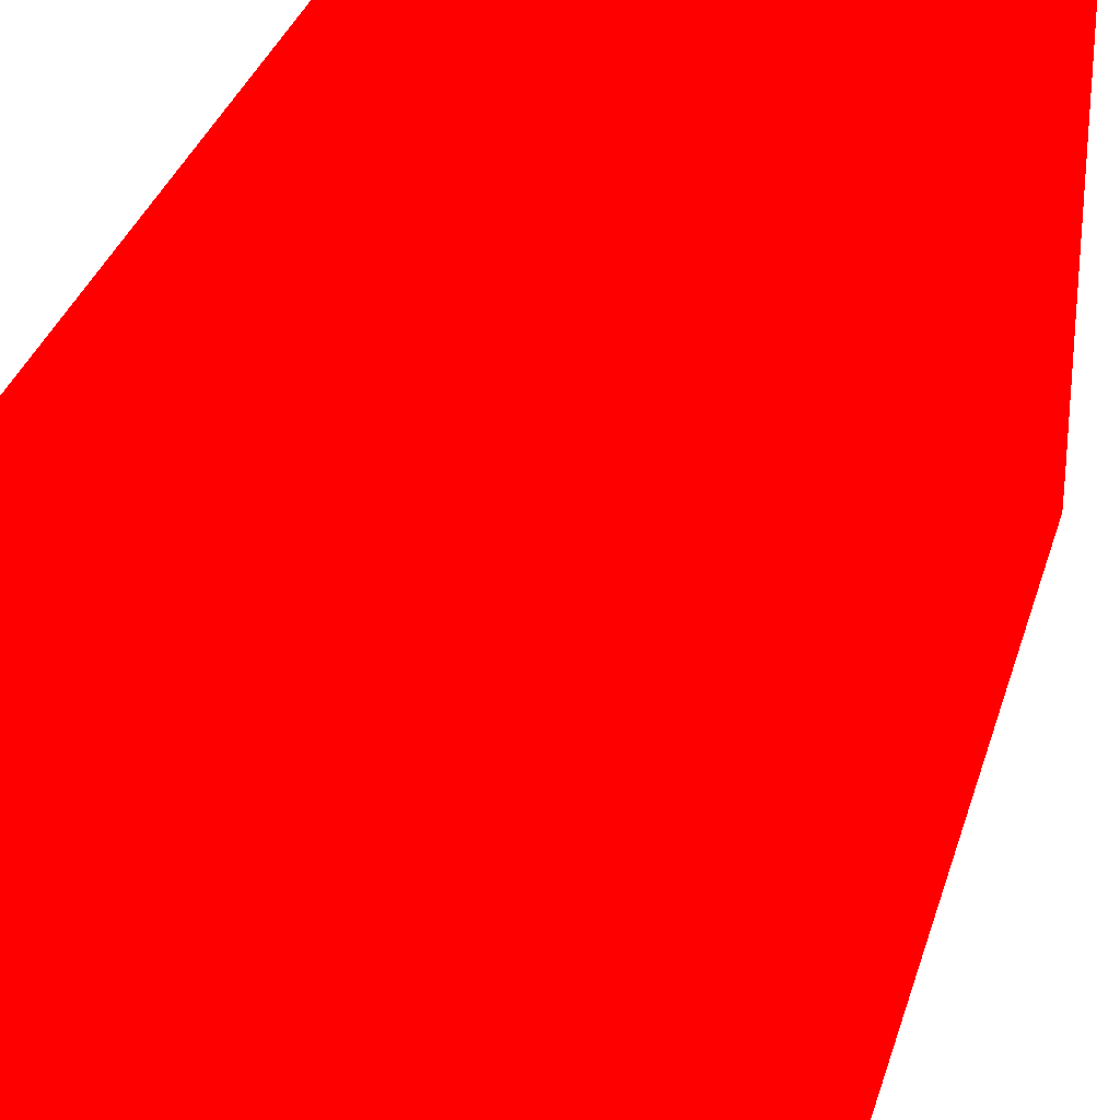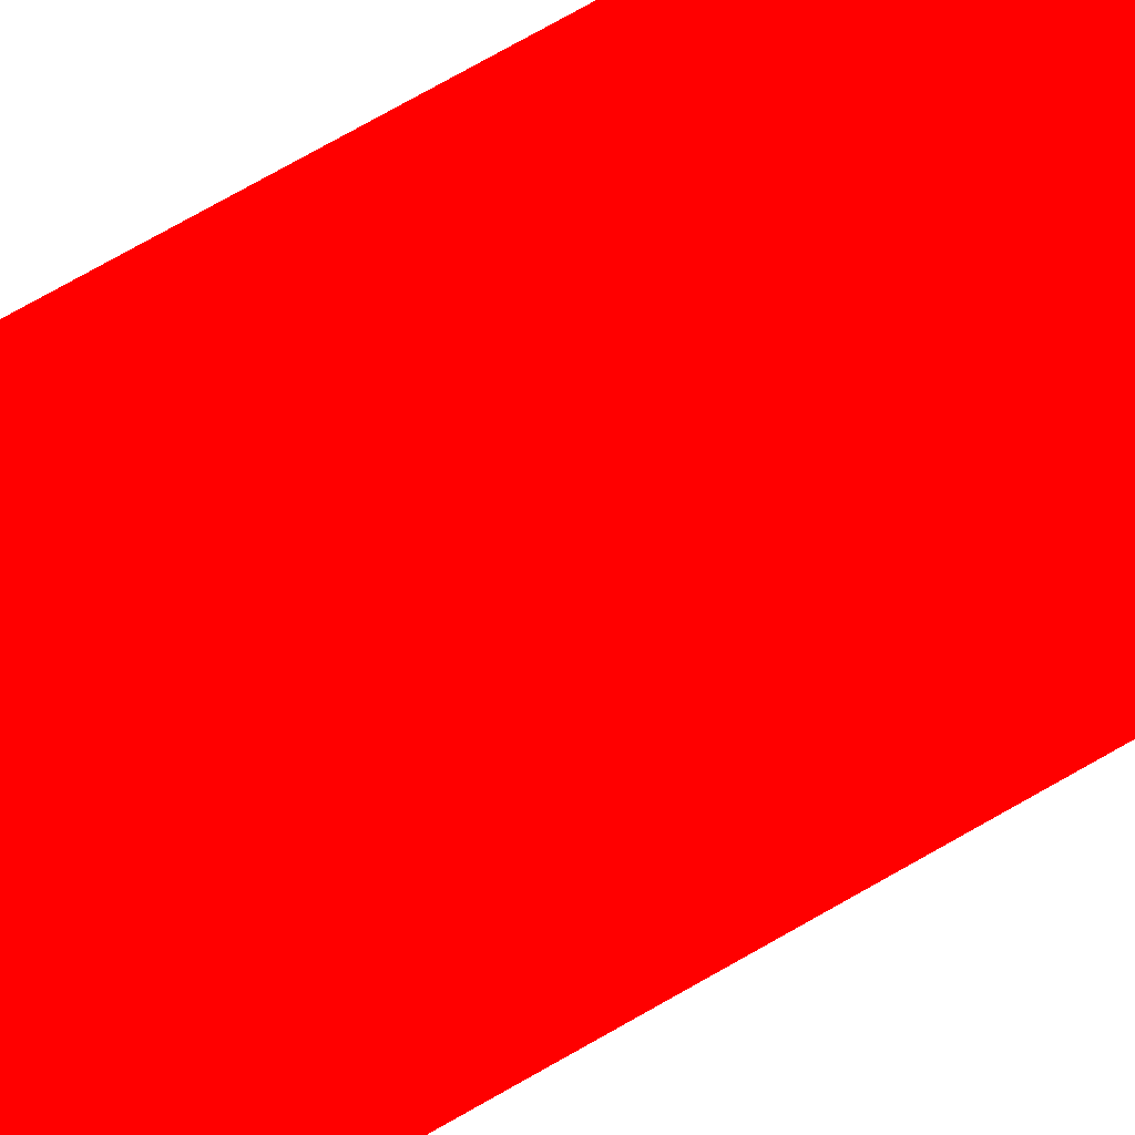
<metadata>
{"format":"obj","ext":"obj","renderer":"f3d","projection":"perspective","resolution":1024,"background":"white","views":[{"elev":30.2,"azim":-165.6,"up":"+Y"},{"elev":79.8,"azim":60.9,"up":"+Y"}]}
</metadata>
<code>
g SM_Pillar_3
v -0.4829 0.4661 0.08134 1 0 0 1
v -0.4661 0.4661 0.04106 1 0 0 1
v -0.4661 0.4829 0.08134 1 0 0 1
v -0.4661 0.4829 2.319 1 0 0 1
v -0.4661 0.4661 2.359 1 0 0 1
v -0.4829 0.4661 2.319 1 0 0 1
v -0.4661 -0.4661 0.04106 1 0 0 1
v -0.4829 -0.4661 0.08134 1 0 0 1
v -0.4661 -0.4829 0.08134 1 0 0 1
v -0.4829 -0.4661 2.319 1 0 0 1
v -0.4661 -0.4661 2.359 1 0 0 1
v -0.4661 -0.4829 2.319 1 0 0 1
v 0.4661 0.4661 0.04106 1 0 0 1
v 0.4829 0.4661 0.08134 1 0 0 1
v 0.4661 0.4829 0.08134 1 0 0 1
v 0.4829 0.4661 2.319 1 0 0 1
v 0.4661 0.4661 2.359 1 0 0 1
v 0.4661 0.4829 2.319 1 0 0 1
v 0.4661 -0.4661 0.04106 1 0 0 1
v 0.4661 -0.4829 0.08134 1 0 0 1
v 0.4829 -0.4661 0.08134 1 0 0 1
v 0.4661 -0.4829 2.319 1 0 0 1
v 0.4661 -0.4661 2.359 1 0 0 1
v 0.4829 -0.4661 2.319 1 0 0 1
v -0.435 -0.435 2.4 1 0 0 1
v -0.435 0.435 2.4 1 0 0 1
v 0.435 -0.435 2.4 1 0 0 1
v 0.435 0.435 2.4 1 0 0 1
v 0.435 0.435 0 1 0 0 1
v -0.435 0.435 0 1 0 0 1
v -0.435 -0.435 -0 1 0 0 1
v 0.435 -0.435 -0 1 0 0 1
v -0.4913 0.4675 0.1559 1 0 0 1
v -0.5 0.435 0.1559 1 0 0 1
v -0.4829 0.4661 0.08134 1 0 0 1
v -0.4913 0.435 0.07805 1 0 0 1
v -0.4829 0.4661 0.08134 1 0 0 1
v -0.4675 0.435 0.02083 1 0 0 1
v -0.4661 0.4661 0.04106 1 0 0 1
v -0.4913 0.435 0.07805 1 0 0 1
v -0.4661 0.4661 0.04106 1 0 0 1
v -0.435 0.435 0 1 0 0 1
v -0.435 0.4675 0.02083 1 0 0 1
v -0.4675 0.435 0.02083 1 0 0 1
v -0.435 0.4913 0.07805 1 0 0 1
v -0.4661 0.4661 0.04106 1 0 0 1
v -0.435 0.4675 0.02083 1 0 0 1
v -0.4661 0.4829 0.08134 1 0 0 1
v -0.4661 0.4829 0.08134 1 0 0 1
v -0.435 0.5 0.1559 1 0 0 1
v -0.4675 0.4913 0.1559 1 0 0 1
v -0.435 0.4913 0.07805 1 0 0 1
v -0.4913 0.4675 0.1559 1 0 0 1
v -0.4661 0.4829 0.08134 1 0 0 1
v -0.4675 0.4913 0.1559 1 0 0 1
v -0.4829 0.4661 0.08134 1 0 0 1
v -0.4661 0.4829 2.319 1 0 0 1
v -0.435 0.5 2.244 1 0 0 1
v -0.435 0.4913 2.322 1 0 0 1
v -0.4675 0.4913 2.244 1 0 0 1
v -0.4661 0.4661 2.359 1 0 0 1
v -0.435 0.4913 2.322 1 0 0 1
v -0.435 0.4675 2.379 1 0 0 1
v -0.4661 0.4829 2.319 1 0 0 1
v -0.4661 0.4661 2.359 1 0 0 1
v -0.435 0.435 2.4 1 0 0 1
v -0.4675 0.435 2.379 1 0 0 1
v -0.435 0.4675 2.379 1 0 0 1
v -0.4913 0.435 2.322 1 0 0 1
v -0.4829 0.4661 2.319 1 0 0 1
v -0.4675 0.435 2.379 1 0 0 1
v -0.4661 0.4661 2.359 1 0 0 1
v -0.4829 0.4661 2.319 1 0 0 1
v -0.4913 0.435 2.322 1 0 0 1
v -0.5 0.435 2.244 1 0 0 1
v -0.4913 0.4675 2.244 1 0 0 1
v -0.4829 0.4661 2.319 1 0 0 1
v -0.4913 0.4675 2.244 1 0 0 1
v -0.4661 0.4829 2.319 1 0 0 1
v -0.4675 0.4913 2.244 1 0 0 1
v -0.4661 -0.4661 0.04106 1 0 0 1
v -0.435 -0.435 -0 1 0 0 1
v -0.4675 -0.435 0.02083 1 0 0 1
v -0.435 -0.4675 0.02083 1 0 0 1
v -0.4913 -0.435 0.07805 1 0 0 1
v -0.4829 -0.4661 0.08134 1 0 0 1
v -0.4675 -0.435 0.02083 1 0 0 1
v -0.4661 -0.4661 0.04106 1 0 0 1
v -0.4829 -0.4661 0.08134 1 0 0 1
v -0.5 -0.435 0.1559 1 0 0 1
v -0.4913 -0.4675 0.1559 1 0 0 1
v -0.4913 -0.435 0.07805 1 0 0 1
v -0.4675 -0.4913 0.1559 1 0 0 1
v -0.4661 -0.4829 0.08134 1 0 0 1
v -0.4913 -0.4675 0.1559 1 0 0 1
v -0.4829 -0.4661 0.08134 1 0 0 1
v -0.4675 -0.4913 0.1559 1 0 0 1
v -0.435 -0.5 0.1559 1 0 0 1
v -0.4661 -0.4829 0.08134 1 0 0 1
v -0.435 -0.4913 0.07805 1 0 0 1
v -0.435 -0.4675 0.02083 1 0 0 1
v -0.4661 -0.4661 0.04106 1 0 0 1
v -0.435 -0.4913 0.07805 1 0 0 1
v -0.4661 -0.4829 0.08134 1 0 0 1
v -0.4829 -0.4661 2.319 1 0 0 1
v -0.5 -0.435 2.244 1 0 0 1
v -0.4913 -0.435 2.322 1 0 0 1
v -0.4913 -0.4675 2.244 1 0 0 1
v -0.4829 -0.4661 2.319 1 0 0 1
v -0.4675 -0.435 2.379 1 0 0 1
v -0.4661 -0.4661 2.359 1 0 0 1
v -0.4913 -0.435 2.322 1 0 0 1
v -0.4661 -0.4661 2.359 1 0 0 1
v -0.435 -0.435 2.4 1 0 0 1
v -0.435 -0.4675 2.379 1 0 0 1
v -0.4675 -0.435 2.379 1 0 0 1
v -0.4661 -0.4661 2.359 1 0 0 1
v -0.435 -0.4913 2.322 1 0 0 1
v -0.4661 -0.4829 2.319 1 0 0 1
v -0.435 -0.4675 2.379 1 0 0 1
v -0.4661 -0.4829 2.319 1 0 0 1
v -0.435 -0.4913 2.322 1 0 0 1
v -0.435 -0.5 2.244 1 0 0 1
v -0.4675 -0.4913 2.244 1 0 0 1
v -0.4661 -0.4829 2.319 1 0 0 1
v -0.4913 -0.4675 2.244 1 0 0 1
v -0.4829 -0.4661 2.319 1 0 0 1
v -0.4675 -0.4913 2.244 1 0 0 1
v 0.4661 0.4661 0.04106 1 0 0 1
v 0.435 0.4675 0.02083 1 0 0 1
v 0.435 0.435 0 1 0 0 1
v 0.4675 0.435 0.02083 1 0 0 1
v 0.4661 0.4661 0.04106 1 0 0 1
v 0.4675 0.435 0.02083 1 0 0 1
v 0.4829 0.4661 0.08134 1 0 0 1
v 0.4913 0.435 0.07805 1 0 0 1
v 0.4829 0.4661 0.08134 1 0 0 1
v 0.5 0.435 0.1559 1 0 0 1
v 0.4913 0.4675 0.1559 1 0 0 1
v 0.4913 0.435 0.07805 1 0 0 1
v 0.4675 0.4913 0.1559 1 0 0 1
v 0.4661 0.4829 0.08134 1 0 0 1
v 0.4913 0.4675 0.1559 1 0 0 1
v 0.4829 0.4661 0.08134 1 0 0 1
v 0.4675 0.4913 0.1559 1 0 0 1
v 0.435 0.5 0.1559 1 0 0 1
v 0.4661 0.4829 0.08134 1 0 0 1
v 0.435 0.4913 0.07805 1 0 0 1
v 0.435 0.4675 0.02083 1 0 0 1
v 0.4661 0.4661 0.04106 1 0 0 1
v 0.435 0.4913 0.07805 1 0 0 1
v 0.4661 0.4829 0.08134 1 0 0 1
v 0.4829 0.4661 2.319 1 0 0 1
v 0.5 0.435 2.244 1 0 0 1
v 0.4913 0.435 2.322 1 0 0 1
v 0.4913 0.4675 2.244 1 0 0 1
v 0.4675 0.435 2.379 1 0 0 1
v 0.4829 0.4661 2.319 1 0 0 1
v 0.4913 0.435 2.322 1 0 0 1
v 0.4661 0.4661 2.359 1 0 0 1
v 0.4675 0.435 2.379 1 0 0 1
v 0.435 0.435 2.4 1 0 0 1
v 0.4661 0.4661 2.359 1 0 0 1
v 0.435 0.4675 2.379 1 0 0 1
v 0.4661 0.4661 2.359 1 0 0 1
v 0.435 0.4913 2.322 1 0 0 1
v 0.4661 0.4829 2.319 1 0 0 1
v 0.435 0.4675 2.379 1 0 0 1
v 0.4661 0.4829 2.319 1 0 0 1
v 0.435 0.4913 2.322 1 0 0 1
v 0.435 0.5 2.244 1 0 0 1
v 0.4675 0.4913 2.244 1 0 0 1
v 0.4661 0.4829 2.319 1 0 0 1
v 0.4913 0.4675 2.244 1 0 0 1
v 0.4829 0.4661 2.319 1 0 0 1
v 0.4675 0.4913 2.244 1 0 0 1
v 0.4675 -0.435 0.02083 1 0 0 1
v 0.435 -0.435 -0 1 0 0 1
v 0.4661 -0.4661 0.04106 1 0 0 1
v 0.435 -0.4675 0.02083 1 0 0 1
v 0.435 -0.4913 0.07805 1 0 0 1
v 0.4661 -0.4661 0.04106 1 0 0 1
v 0.435 -0.4675 0.02083 1 0 0 1
v 0.4661 -0.4829 0.08134 1 0 0 1
v 0.4661 -0.4829 0.08134 1 0 0 1
v 0.435 -0.5 0.1559 1 0 0 1
v 0.4675 -0.4913 0.1559 1 0 0 1
v 0.435 -0.4913 0.07805 1 0 0 1
v 0.4913 -0.4675 0.1559 1 0 0 1
v 0.4661 -0.4829 0.08134 1 0 0 1
v 0.4675 -0.4913 0.1559 1 0 0 1
v 0.4829 -0.4661 0.08134 1 0 0 1
v 0.4913 -0.4675 0.1559 1 0 0 1
v 0.5 -0.435 0.1559 1 0 0 1
v 0.4829 -0.4661 0.08134 1 0 0 1
v 0.4913 -0.435 0.07805 1 0 0 1
v 0.4675 -0.435 0.02083 1 0 0 1
v 0.4829 -0.4661 0.08134 1 0 0 1
v 0.4913 -0.435 0.07805 1 0 0 1
v 0.4661 -0.4661 0.04106 1 0 0 1
v 0.4661 -0.4829 2.319 1 0 0 1
v 0.435 -0.5 2.244 1 0 0 1
v 0.435 -0.4913 2.322 1 0 0 1
v 0.4675 -0.4913 2.244 1 0 0 1
v 0.4661 -0.4661 2.359 1 0 0 1
v 0.435 -0.4913 2.322 1 0 0 1
v 0.435 -0.4675 2.379 1 0 0 1
v 0.4661 -0.4829 2.319 1 0 0 1
v 0.4661 -0.4661 2.359 1 0 0 1
v 0.435 -0.4675 2.379 1 0 0 1
v 0.435 -0.435 2.4 1 0 0 1
v 0.4675 -0.435 2.379 1 0 0 1
v 0.4661 -0.4661 2.359 1 0 0 1
v 0.4675 -0.435 2.379 1 0 0 1
v 0.4829 -0.4661 2.319 1 0 0 1
v 0.4913 -0.435 2.322 1 0 0 1
v 0.4829 -0.4661 2.319 1 0 0 1
v 0.4913 -0.435 2.322 1 0 0 1
v 0.5 -0.435 2.244 1 0 0 1
v 0.4913 -0.4675 2.244 1 0 0 1
v 0.4829 -0.4661 2.319 1 0 0 1
v 0.4913 -0.4675 2.244 1 0 0 1
v 0.4661 -0.4829 2.319 1 0 0 1
v 0.4675 -0.4913 2.244 1 0 0 1
v -0.4675 0.435 0.02083 1 0 0 1
v -0.435 -0.435 -0 1 0 0 1
v -0.435 0.435 0 1 0 0 1
v -0.4675 -0.435 0.02083 1 0 0 1
v -0.4913 0.435 0.07805 1 0 0 1
v -0.4675 -0.435 0.02083 1 0 0 1
v -0.4675 0.435 0.02083 1 0 0 1
v -0.4913 -0.435 0.07805 1 0 0 1
v -0.5 0.435 0.1559 1 0 0 1
v -0.5 -0.435 0.1559 1 0 0 1
v -0.4913 -0.435 0.07805 1 0 0 1
v -0.4913 0.435 0.07805 1 0 0 1
v -0.4675 0.4913 2.244 1 0 0 1
v -0.435 0.5 1.2 1 0 0 1
v -0.435 0.5 2.244 1 0 0 1
v -0.4675 0.4913 1.2 1 0 0 1
v -0.4675 0.4913 0.1559 1 0 0 1
v -0.435 0.5 1.2 1 0 0 1
v -0.435 0.5 0.1559 1 0 0 1
v -0.4675 0.4913 2.244 1 0 0 1
v -0.4913 0.4675 1.2 1 0 0 1
v -0.4675 0.4913 1.2 1 0 0 1
v -0.4913 0.4675 2.244 1 0 0 1
v -0.5 0.435 1.2 1 0 0 1
v -0.4913 0.4675 2.244 1 0 0 1
v -0.5 0.435 2.244 1 0 0 1
v -0.4913 0.4675 1.2 1 0 0 1
v -0.5 0.435 1.2 1 0 0 1
v -0.4913 0.4675 0.1559 1 0 0 1
v -0.5 0.435 0.1559 1 0 0 1
v -0.4675 -0.435 2.379 1 0 0 1
v -0.435 0.435 2.4 1 0 0 1
v -0.435 -0.435 2.4 1 0 0 1
v -0.4675 0.435 2.379 1 0 0 1
v -0.4913 -0.435 2.322 1 0 0 1
v -0.4675 0.435 2.379 1 0 0 1
v -0.4675 -0.435 2.379 1 0 0 1
v -0.4913 0.435 2.322 1 0 0 1
v -0.4913 0.435 2.322 1 0 0 1
v -0.4913 -0.435 2.322 1 0 0 1
v -0.5 -0.435 2.244 1 0 0 1
v -0.5 0.435 2.244 1 0 0 1
v -0.435 -0.5 1.2 1 0 0 1
v -0.435 -0.5 0.1559 1 0 0 1
v -0.4675 -0.4913 0.1559 1 0 0 1
v -0.4675 -0.4913 1.2 1 0 0 1
v -0.4675 -0.4913 2.244 1 0 0 1
v -0.435 -0.5 1.2 1 0 0 1
v -0.435 -0.5 2.244 1 0 0 1
v -0.4913 -0.4675 1.2 1 0 0 1
v -0.4675 -0.4913 0.1559 1 0 0 1
v -0.4913 -0.4675 0.1559 1 0 0 1
v -0.4675 -0.4913 1.2 1 0 0 1
v -0.5 -0.435 1.2 1 0 0 1
v -0.4913 -0.4675 0.1559 1 0 0 1
v -0.5 -0.435 0.1559 1 0 0 1
v -0.4913 -0.4675 1.2 1 0 0 1
v -0.4913 -0.4675 2.244 1 0 0 1
v -0.5 -0.435 1.2 1 0 0 1
v -0.5 -0.435 2.244 1 0 0 1
v 0.435 -0.435 -0 1 0 0 1
v -0.435 -0.435 -0 1 0 0 1
v -0.435 -0.4675 0.02083 1 0 0 1
v 0.435 -0.4675 0.02083 1 0 0 1
v -0.435 -0.4913 0.07805 1 0 0 1
v 0.435 -0.4913 0.07805 1 0 0 1
v 0.435 -0.4675 0.02083 1 0 0 1
v -0.435 -0.4675 0.02083 1 0 0 1
v -0.435 -0.5 0.1559 1 0 0 1
v 0.435 -0.5 0.1559 1 0 0 1
v 0.435 -0.4913 0.07805 1 0 0 1
v -0.435 -0.4913 0.07805 1 0 0 1
v 0.435 -0.4675 2.379 1 0 0 1
v -0.435 -0.4675 2.379 1 0 0 1
v -0.435 -0.435 2.4 1 0 0 1
v 0.435 -0.435 2.4 1 0 0 1
v -0.435 -0.4675 2.379 1 0 0 1
v 0.435 -0.4675 2.379 1 0 0 1
v 0.435 -0.4913 2.322 1 0 0 1
v -0.435 -0.4913 2.322 1 0 0 1
v -0.435 -0.4913 2.322 1 0 0 1
v 0.435 -0.4913 2.322 1 0 0 1
v 0.435 -0.5 2.244 1 0 0 1
v -0.435 -0.5 2.244 1 0 0 1
v 0.5 -0.435 1.2 1 0 0 1
v 0.5 -0.435 0.1559 1 0 0 1
v 0.4913 -0.4675 0.1559 1 0 0 1
v 0.4913 -0.4675 1.2 1 0 0 1
v 0.4913 -0.4675 2.244 1 0 0 1
v 0.5 -0.435 1.2 1 0 0 1
v 0.5 -0.435 2.244 1 0 0 1
v 0.4675 -0.4913 0.1559 1 0 0 1
v 0.4675 -0.4913 1.2 1 0 0 1
v 0.4913 -0.4675 1.2 1 0 0 1
v 0.4913 -0.4675 0.1559 1 0 0 1
v 0.435 -0.5 1.2 1 0 0 1
v 0.4675 -0.4913 0.1559 1 0 0 1
v 0.435 -0.5 0.1559 1 0 0 1
v 0.4675 -0.4913 1.2 1 0 0 1
v 0.4675 -0.4913 2.244 1 0 0 1
v 0.435 -0.5 1.2 1 0 0 1
v 0.435 -0.5 2.244 1 0 0 1
v 0.4675 -0.435 0.02083 1 0 0 1
v 0.4675 0.435 0.02083 1 0 0 1
v 0.435 0.435 0 1 0 0 1
v 0.435 -0.435 -0 1 0 0 1
v 0.4913 -0.435 0.07805 1 0 0 1
v 0.4913 0.435 0.07805 1 0 0 1
v 0.4675 0.435 0.02083 1 0 0 1
v 0.4675 -0.435 0.02083 1 0 0 1
v 0.5 -0.435 0.1559 1 0 0 1
v 0.5 0.435 0.1559 1 0 0 1
v 0.4913 0.435 0.07805 1 0 0 1
v 0.4913 -0.435 0.07805 1 0 0 1
v 0.4675 0.435 2.379 1 0 0 1
v 0.4675 -0.435 2.379 1 0 0 1
v 0.435 -0.435 2.4 1 0 0 1
v 0.435 0.435 2.4 1 0 0 1
v 0.4913 0.435 2.322 1 0 0 1
v 0.4913 -0.435 2.322 1 0 0 1
v 0.4675 -0.435 2.379 1 0 0 1
v 0.4675 0.435 2.379 1 0 0 1
v 0.4913 -0.435 2.322 1 0 0 1
v 0.4913 0.435 2.322 1 0 0 1
v 0.5 0.435 2.244 1 0 0 1
v 0.5 -0.435 2.244 1 0 0 1
v 0.435 0.5 1.2 1 0 0 1
v 0.435 0.5 0.1559 1 0 0 1
v 0.4675 0.4913 0.1559 1 0 0 1
v 0.4675 0.4913 1.2 1 0 0 1
v 0.4675 0.4913 2.244 1 0 0 1
v 0.435 0.5 1.2 1 0 0 1
v 0.435 0.5 2.244 1 0 0 1
v 0.4913 0.4675 1.2 1 0 0 1
v 0.4675 0.4913 0.1559 1 0 0 1
v 0.4913 0.4675 0.1559 1 0 0 1
v 0.4675 0.4913 1.2 1 0 0 1
v 0.5 0.435 1.2 1 0 0 1
v 0.4913 0.4675 0.1559 1 0 0 1
v 0.5 0.435 0.1559 1 0 0 1
v 0.4913 0.4675 1.2 1 0 0 1
v 0.4913 0.4675 2.244 1 0 0 1
v 0.5 0.435 1.2 1 0 0 1
v 0.5 0.435 2.244 1 0 0 1
v 0.435 0.4675 0.02083 1 0 0 1
v -0.435 0.4675 0.02083 1 0 0 1
v -0.435 0.435 0 1 0 0 1
v 0.435 0.435 0 1 0 0 1
v 0.435 0.4913 0.07805 1 0 0 1
v -0.435 0.4913 0.07805 1 0 0 1
v -0.435 0.4675 0.02083 1 0 0 1
v 0.435 0.4675 0.02083 1 0 0 1
v 0.435 0.5 0.1559 1 0 0 1
v -0.435 0.5 0.1559 1 0 0 1
v -0.435 0.4913 0.07805 1 0 0 1
v 0.435 0.4913 0.07805 1 0 0 1
v 0.435 0.435 2.4 1 0 0 1
v -0.435 0.435 2.4 1 0 0 1
v -0.435 0.4675 2.379 1 0 0 1
v 0.435 0.4675 2.379 1 0 0 1
v 0.435 0.4675 2.379 1 0 0 1
v -0.435 0.4675 2.379 1 0 0 1
v -0.435 0.4913 2.322 1 0 0 1
v 0.435 0.4913 2.322 1 0 0 1
v 0.435 0.4913 2.322 1 0 0 1
v -0.435 0.4913 2.322 1 0 0 1
v -0.435 0.5 2.244 1 0 0 1
v 0.435 0.5 2.244 1 0 0 1
v -0.4913 0.4675 1.2 1 0 0 1
v -0.4675 0.4913 0.1559 1 0 0 1
v -0.4675 0.4913 1.2 1 0 0 1
v -0.4913 0.4675 0.1559 1 0 0 1
v -0.4913 -0.4675 1.2 1 0 0 1
v -0.4913 -0.4675 2.244 1 0 0 1
v -0.4675 -0.4913 2.244 1 0 0 1
v -0.4675 -0.4913 1.2 1 0 0 1
v 0.4675 -0.4913 2.244 1 0 0 1
v 0.4913 -0.4675 1.2 1 0 0 1
v 0.4675 -0.4913 1.2 1 0 0 1
v 0.4913 -0.4675 2.244 1 0 0 1
v 0.4913 0.4675 1.2 1 0 0 1
v 0.4913 0.4675 2.244 1 0 0 1
v 0.4675 0.4913 2.244 1 0 0 1
v 0.4675 0.4913 1.2 1 0 0 1
v 0.5 -0.435 0.1559 1 0 0 1
v 0.5 0.435 1.2 1 0 0 1
v 0.5 0.435 0.1559 1 0 0 1
v 0.5 -0.435 1.2 1 0 0 1
v 0.5 0.435 2.244 1 0 0 1
v 0.5 -0.435 2.244 1 0 0 1
v -0.5 -0.435 2.244 1 0 0 1
v -0.5 0.435 1.2 1 0 0 1
v -0.5 0.435 2.244 1 0 0 1
v -0.5 -0.435 1.2 1 0 0 1
v -0.5 0.435 0.1559 1 0 0 1
v -0.5 -0.435 0.1559 1 0 0 1
v 0.435 0.5 0.1559 1 0 0 1
v -0.435 0.5 1.2 1 0 0 1
v -0.435 0.5 0.1559 1 0 0 1
v 0.435 0.5 1.2 1 0 0 1
v -0.435 0.5 2.244 1 0 0 1
v 0.435 0.5 2.244 1 0 0 1
v -0.435 -0.5 0.1559 1 0 0 1
v 0.435 -0.5 1.2 1 0 0 1
v 0.435 -0.5 0.1559 1 0 0 1
v -0.435 -0.5 1.2 1 0 0 1
v 0.435 -0.5 2.244 1 0 0 1
v -0.435 -0.5 2.244 1 0 0 1
f 3 2 1
f 6 5 4
f 9 8 7
f 12 11 10
f 15 14 13
f 18 17 16
f 21 20 19
f 24 23 22
f 27 26 25
f 28 26 27
f 31 30 29
f 32 31 29
f 35 34 33
f 35 36 34
f 39 38 37
f 40 37 38
f 43 42 41
f 44 41 42
f 47 46 45
f 48 45 46
f 51 50 49
f 52 49 50
f 55 54 53
f 56 53 54
f 59 58 57
f 60 57 58
f 63 62 61
f 64 61 62
f 67 66 65
f 68 65 66
f 71 70 69
f 72 70 71
f 75 74 73
f 76 75 73
f 79 78 77
f 79 80 78
f 83 82 81
f 84 81 82
f 87 86 85
f 88 86 87
f 91 90 89
f 92 89 90
f 95 94 93
f 96 94 95
f 99 98 97
f 99 100 98
f 103 102 101
f 102 103 104
f 107 106 105
f 108 105 106
f 111 110 109
f 112 109 110
f 115 114 113
f 116 113 114
f 119 118 117
f 120 117 118
f 123 122 121
f 124 123 121
f 127 126 125
f 128 125 126
f 131 130 129
f 132 131 129
f 135 134 133
f 135 136 134
f 139 138 137
f 140 137 138
f 143 142 141
f 144 142 143
f 147 146 145
f 147 148 146
f 151 150 149
f 150 151 152
f 155 154 153
f 156 153 154
f 159 158 157
f 160 157 158
f 163 162 161
f 163 164 162
f 167 166 165
f 168 165 166
f 171 170 169
f 172 171 169
f 175 174 173
f 176 173 174
f 179 178 177
f 179 180 178
f 183 182 181
f 184 181 182
f 187 186 185
f 188 185 186
f 191 190 189
f 192 189 190
f 195 194 193
f 195 196 194
f 199 198 197
f 200 197 198
f 203 202 201
f 204 201 202
f 207 206 205
f 208 205 206
f 211 210 209
f 212 211 209
f 215 214 213
f 215 216 214
f 219 218 217
f 220 219 217
f 223 222 221
f 223 224 222
f 227 226 225
f 228 225 226
f 231 230 229
f 232 229 230
f 235 234 233
f 236 235 233
f 239 238 237
f 240 237 238
f 240 242 241
f 243 241 242
f 246 245 244
f 247 244 245
f 250 249 248
f 251 248 249
f 251 253 252
f 254 252 253
f 257 256 255
f 258 255 256
f 261 260 259
f 262 259 260
f 265 264 263
f 266 265 263
f 269 268 267
f 267 270 269
f 270 272 271
f 273 271 272
f 276 275 274
f 277 274 275
f 280 279 278
f 281 278 279
f 283 281 282
f 282 284 283
f 287 286 285
f 288 287 285
f 291 290 289
f 292 291 289
f 295 294 293
f 296 295 293
f 299 298 297
f 300 299 297
f 303 302 301
f 304 303 301
f 307 306 305
f 308 307 305
f 311 310 309
f 309 312 311
f 312 314 313
f 315 313 314
f 318 317 316
f 316 319 318
f 322 321 320
f 323 320 321
f 325 323 324
f 324 326 325
f 329 328 327
f 327 330 329
f 333 332 331
f 331 334 333
f 337 336 335
f 338 337 335
f 341 340 339
f 339 342 341
f 345 344 343
f 343 346 345
f 349 348 347
f 350 349 347
f 353 352 351
f 351 354 353
f 354 356 355
f 357 355 356
f 360 359 358
f 361 358 359
f 364 363 362
f 365 362 363
f 367 365 366
f 366 368 367
f 371 370 369
f 372 371 369
f 375 374 373
f 376 375 373
f 379 378 377
f 380 379 377
f 383 382 381
f 384 383 381
f 387 386 385
f 388 387 385
f 391 390 389
f 392 391 389
f 395 394 393
f 396 393 394
f 399 398 397
f 397 400 399
f 403 402 401
f 404 401 402
f 407 406 405
f 405 408 407
f 411 410 409
f 412 409 410
f 410 413 412
f 414 412 413
f 417 416 415
f 418 415 416
f 416 419 418
f 420 418 419
f 423 422 421
f 424 421 422
f 422 425 424
f 426 424 425
f 429 428 427
f 430 427 428
f 428 431 430
f 432 430 431

</code>
